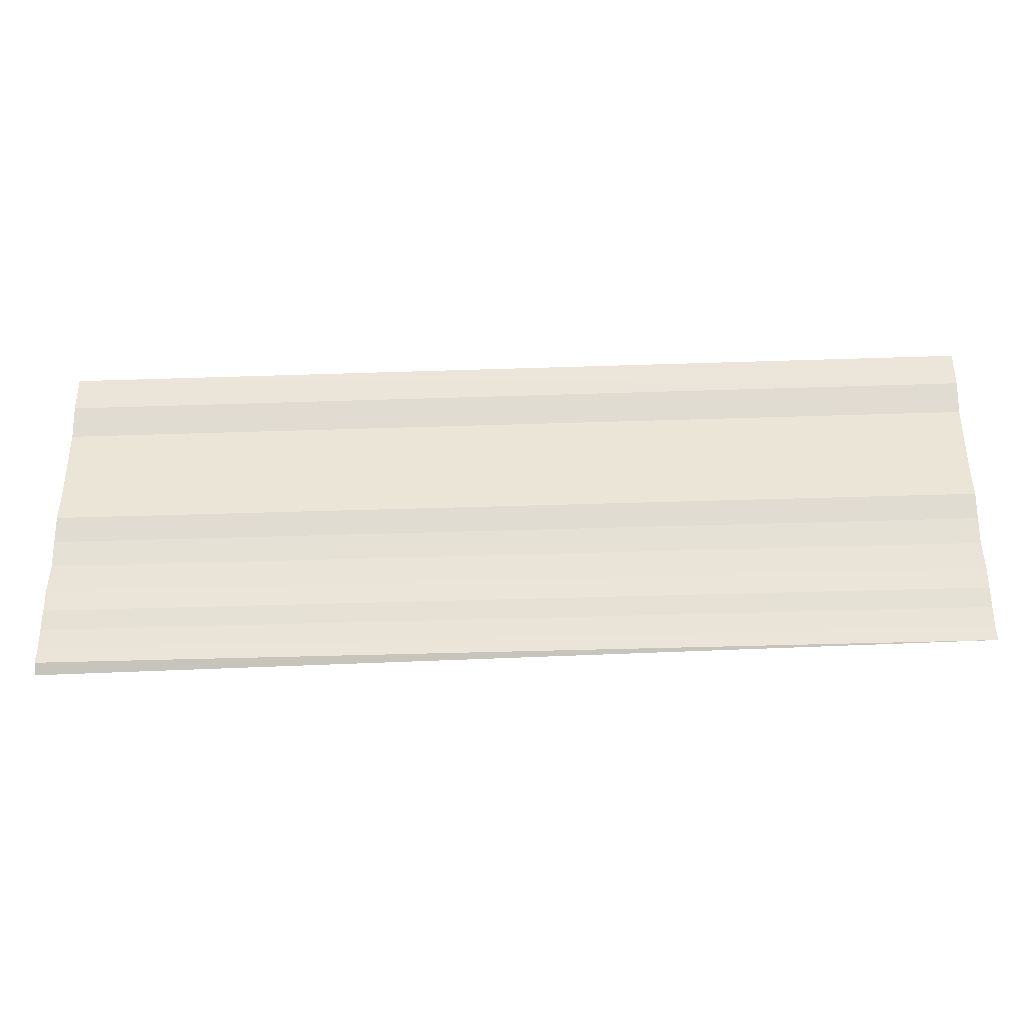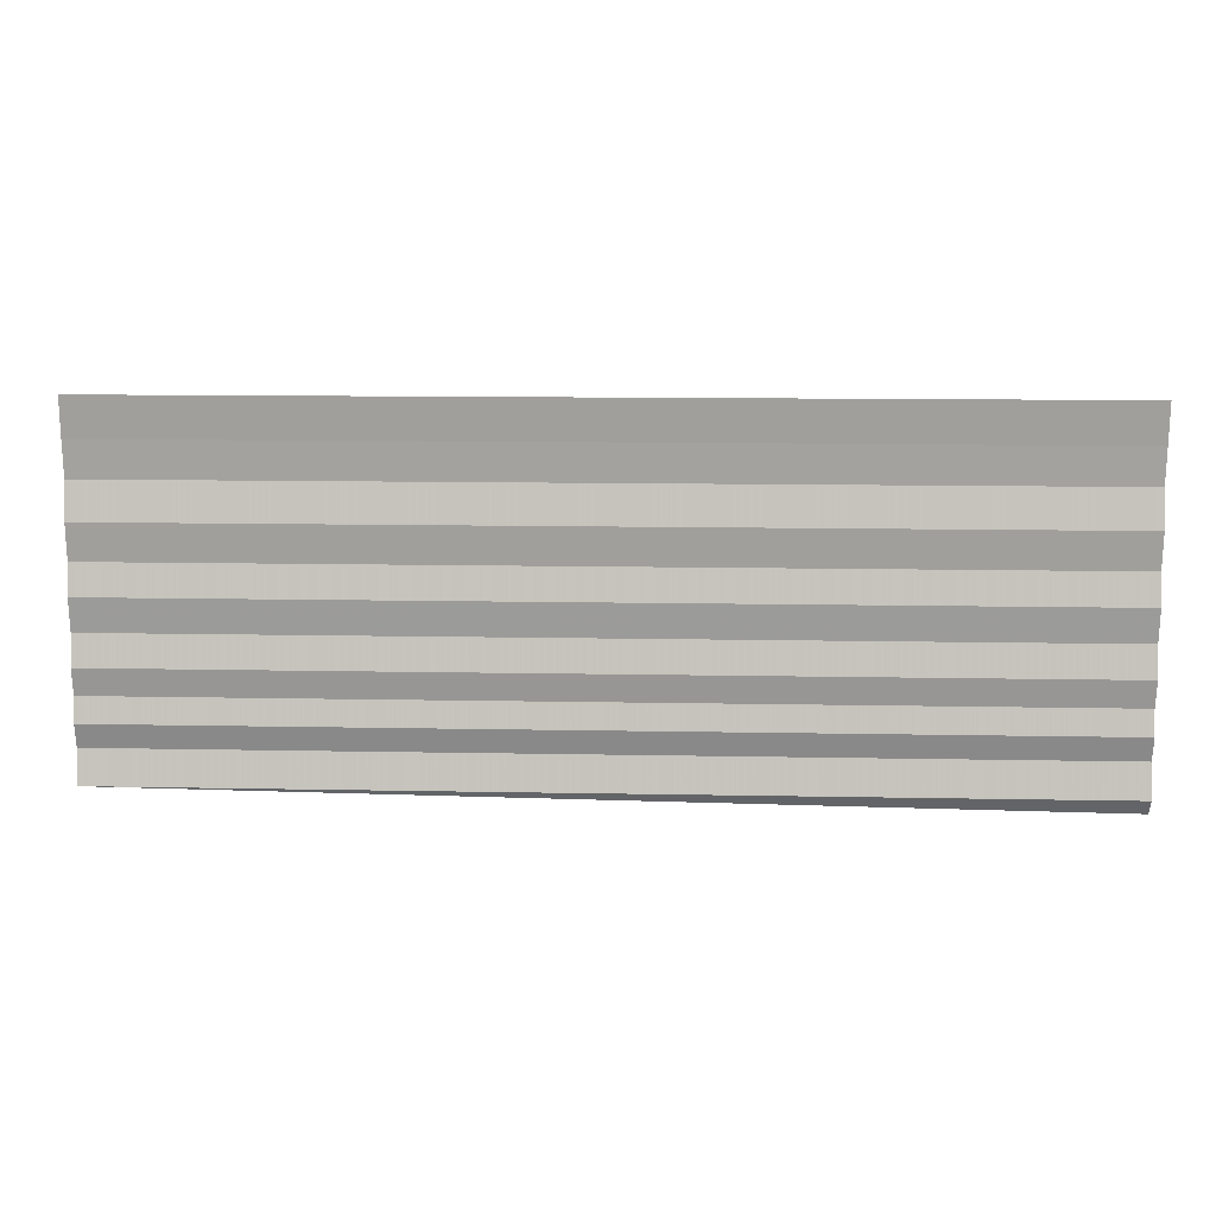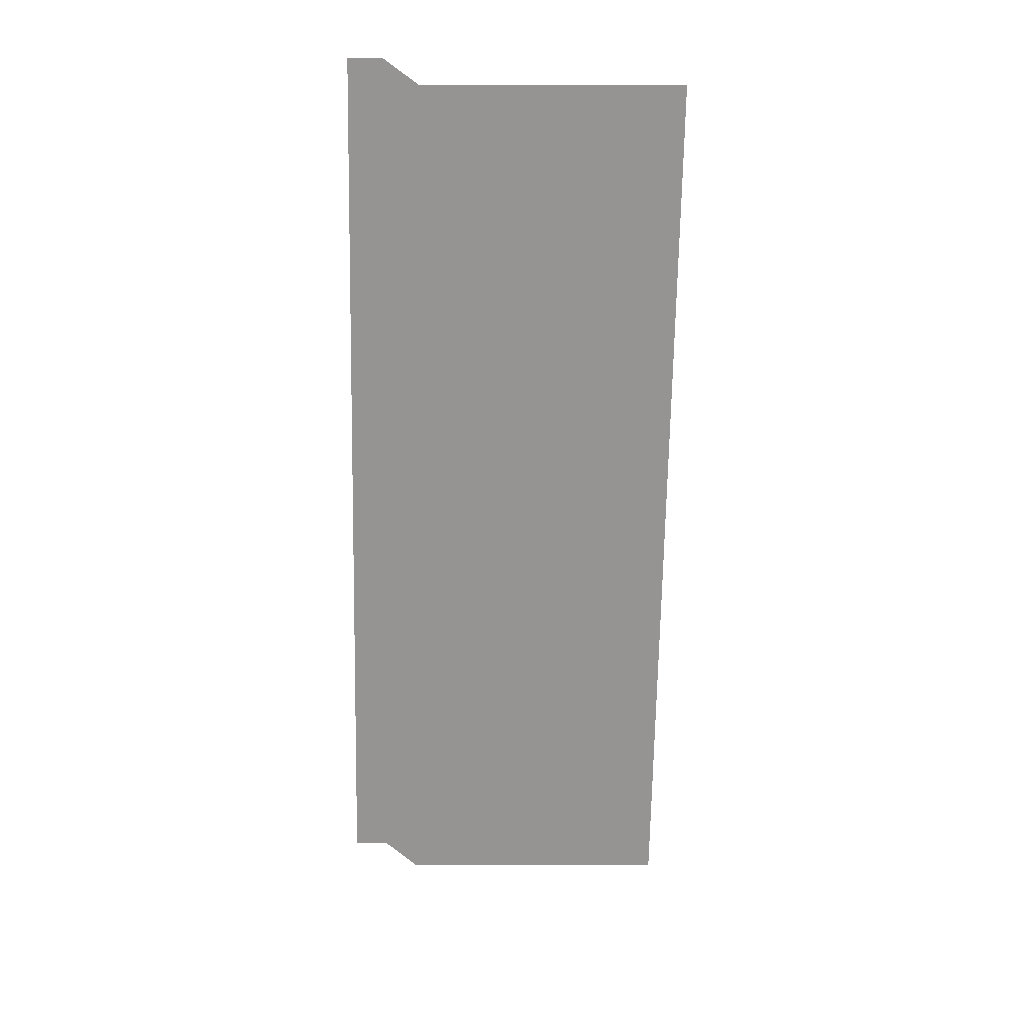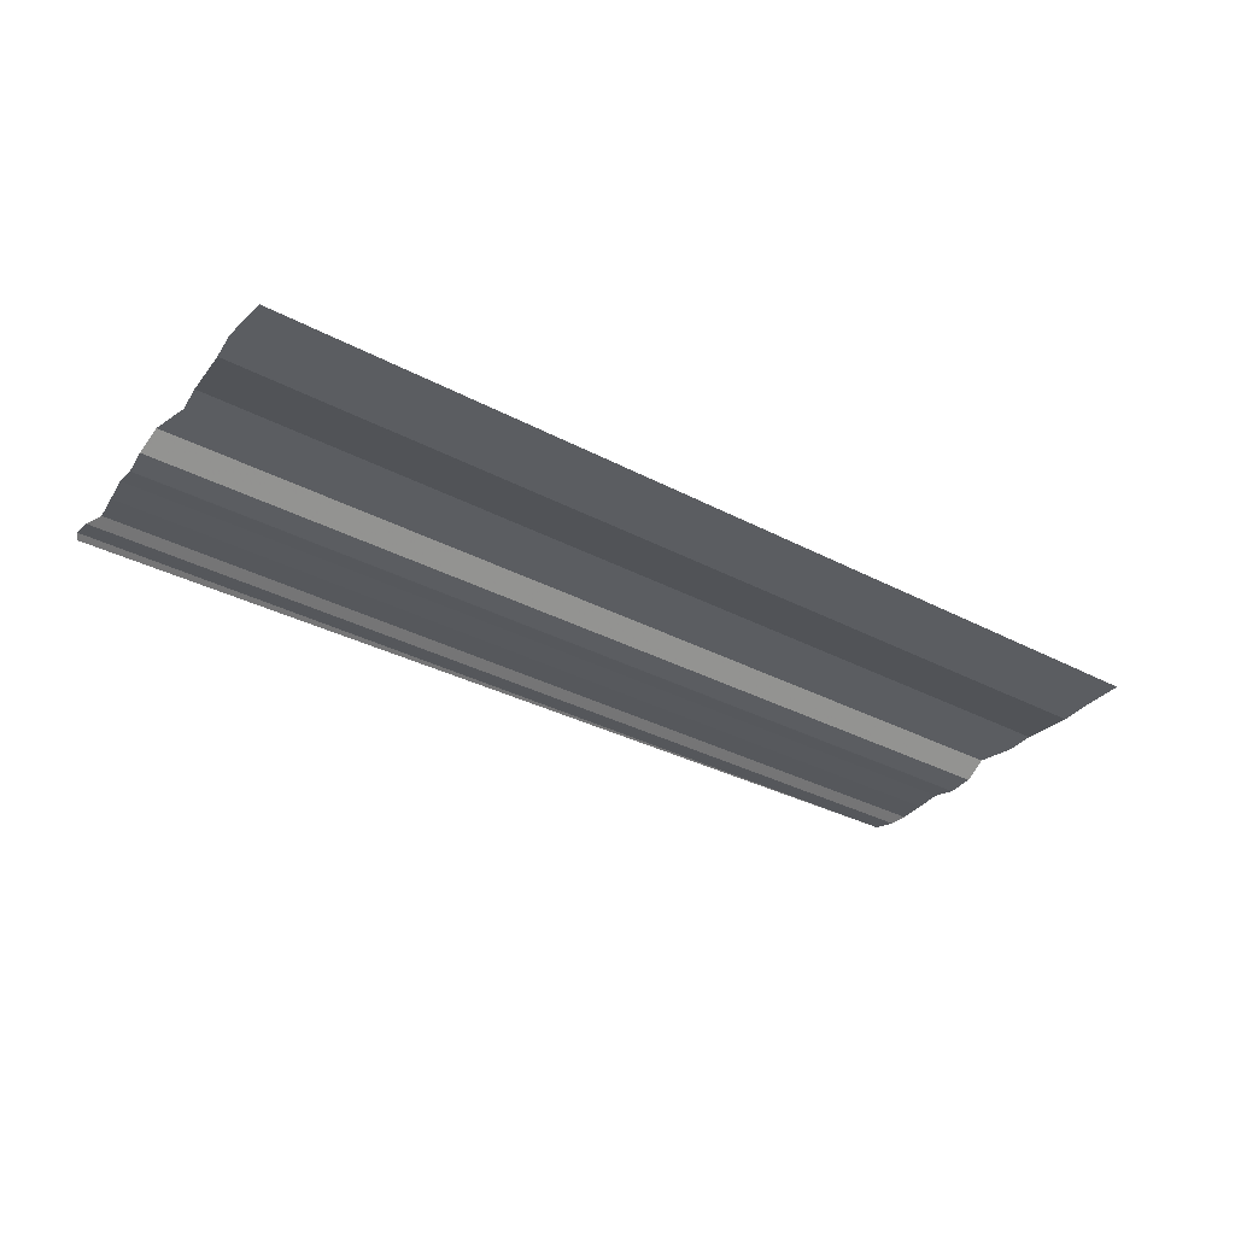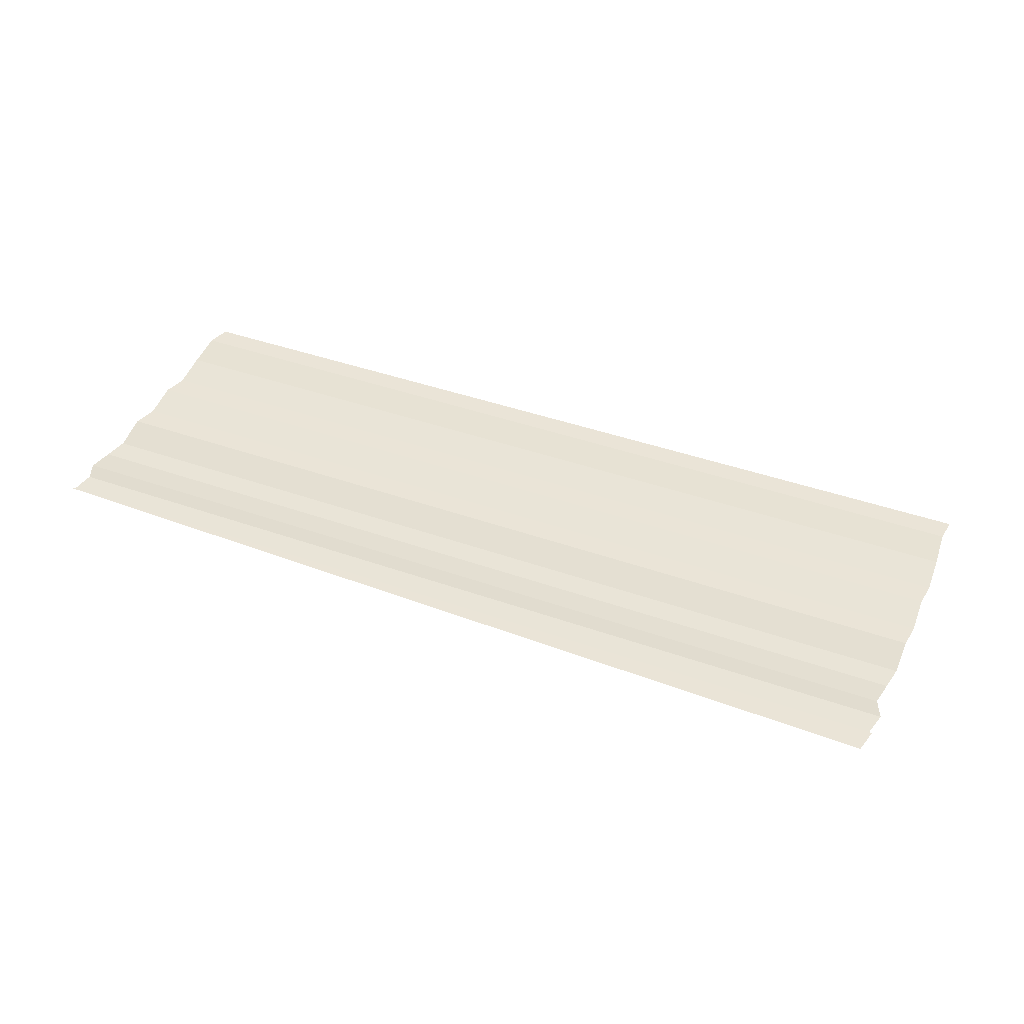
<metadata>
{"format":"obj","ext":"obj","renderer":"f3d","projection":"perspective","resolution":1024,"background":"white","views":[{"elev":-34.0,"azim":2.7,"up":"+Z"},{"elev":11.5,"azim":-177.1,"up":"+Z"},{"elev":-67.0,"azim":88.6,"up":"+Y"},{"elev":-35.0,"azim":-34.9,"up":"+Y"},{"elev":42.0,"azim":-156.2,"up":"+Y"}]}
</metadata>
<code>
o 9887
v 2243 1876 8.499
v 2243 1876 8.499
v 2243 1876 8.499
v 2243 1876 8.499
v 2243 1876 8.499
v 2243 1876 8.499
v 2243 1876 8.499
v 2243 1876 8.499
v 2243 1876 8.499
v 2243 1876 8.499
v 2243 1876 8.499
v 2243 1876 8.499
v 2243 1876 8.498
v 2243 1876 8.499
v 2243 1876 8.498
v 2243 1876 8.499
v 2243 1876 8.499
v 2243 1876 8.498
v 2243 1876 8.499
v 2243 1876 8.498
v 2243 1876 8.498
v 2243 1876 8.498
v 2243 1876 8.498
v 2243 1876 8.498
v 2243 1876 8.498
v 2243 1876 8.498
v 2243 1876 8.498
v 2243 1876 8.498
v 2243 1876 8.498
v 2243 1876 8.498
v 2243 1876 8.498
v 2243 1876 8.498
v 2243 1876 8.497
v 2243 1876 8.498
v 2243 1876 8.497
v 2243 1876 8.498
v 2243 1876 8.498
v 2243 1876 8.497
v 2243 1876 8.498
v 2243 1876 8.497
v 2243 1876 8.497
v 2243 1876 8.497
v 2243 1876 8.497
v 2243 1876 8.497
v 2243 1876 8.497
v 2243 1876 8.497
v 2243 1876 8.497
v 2243 1876 8.497
v 2243 1876 8.497
v 2243 1876 8.497
v 2243 1876 8.497
v 2243 1876 8.497
v 2243 1876 8.497
v 2243 1876 8.497
v 2243 1876 8.497
v 2243 1876 8.497
v 2243 1876 8.497
v 2243 1876 8.496
v 2243 1876 8.497
v 2243 1876 8.496
v 2243 1876 8.497
v 2243 1876 8.497
v 2243 1876 8.497
v 2243 1876 8.496
v 2243 1876 8.497
v 2243 1876 8.496
v 2243 1876 8.496
v 2243 1876 8.496
v 2243 1876 8.496
v 2243 1876 8.496
v 2243 1876 8.496
v 2243 1876 8.496
v 2243 1876 8.496
v 2243 1876 8.496
v 2243 1876 8.496
v 2243 1876 8.496
v 2243 1876 8.496
v 2243 1876 8.496
v 2243 1876 8.496
v 2243 1876 8.496
v 2243 1876 8.496
v 2243 1876 8.496
v 2243 1876 8.496
v 2243 1876 8.496
v 2243 1876 8.496
v 2243 1876 8.496
v 2243 1876 8.496
v 2243 1876 8.496
v 2243 1876 8.496
v 2243 1876 8.496
v 2243 1876 8.496
v 2243 1876 8.496
v 2243 1876 8.496
v 2243 1876 8.496
v 2243 1876 8.496
v 2243 1876 8.496
v 2243 1876 8.496
v 2243 1876 8.496
v 2243 1876 8.495
v 2243 1876 8.495
v 2243 1876 8.496
v 2243 1876 8.496
v 2243 1876 8.495
v 2243 1876 8.495
v 2243 1876 8.495
v 2243 1876 8.495
v 2243 1876 8.495
v 2243 1876 8.495
v 2243 1876 8.495
v 2243 1876 8.495
v 2243 1876 8.495
v 2243 1876 8.495
v 2243 1876 8.495
v 2243 1876 8.495
v 2243 1876 8.495
v 2243 1876 8.495
v 2243 1876 8.495
f 1 2 3
f 3 4 5
f 6 7 8
f 8 9 10
f 11 12 13
f 13 14 15
f 16 17 18
f 18 19 20
f 21 22 23
f 23 24 25
f 26 27 28
f 28 29 30
f 31 32 33
f 33 34 35
f 36 37 38
f 38 39 40
f 41 42 43
f 43 44 45
f 46 47 48
f 48 49 50
f 51 52 53
f 54 52 53
f 55 56 53
f 54 57 58
f 58 59 60
f 61 52 62
f 61 63 64
f 64 65 66
f 67 68 69
f 69 70 71
f 72 73 74
f 74 75 76
f 77 78 79
f 79 80 81
f 82 83 84
f 84 85 86
f 87 88 89
f 89 90 91
f 92 93 94
f 94 95 96
f 97 98 99
f 100 98 99
f 101 102 99
f 100 103 104
f 104 105 106
f 107 98 108
f 107 109 110
f 110 111 112
f 113 114 115
f 116 117 115

</code>
